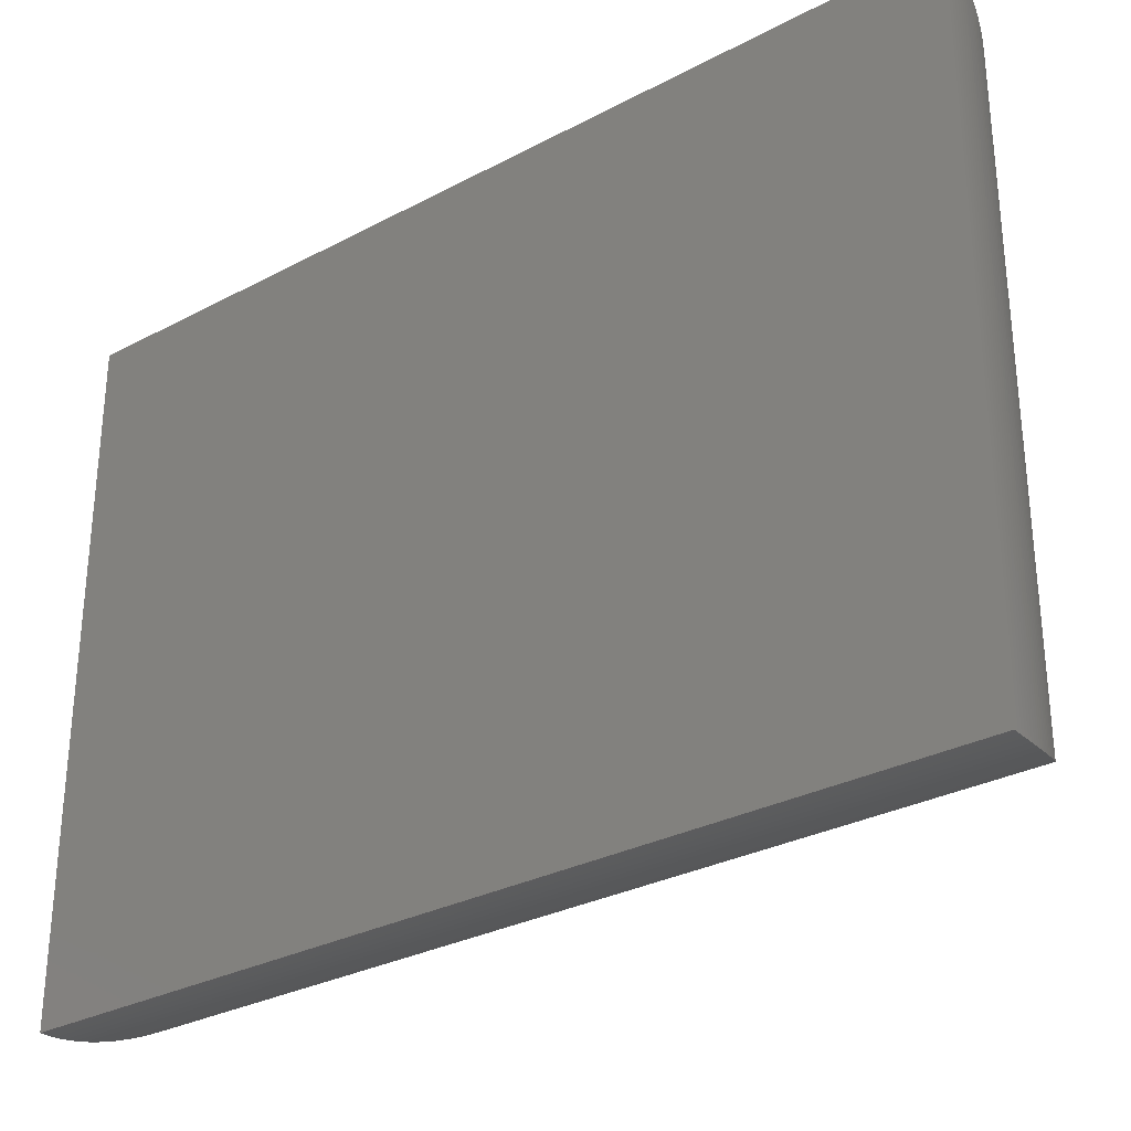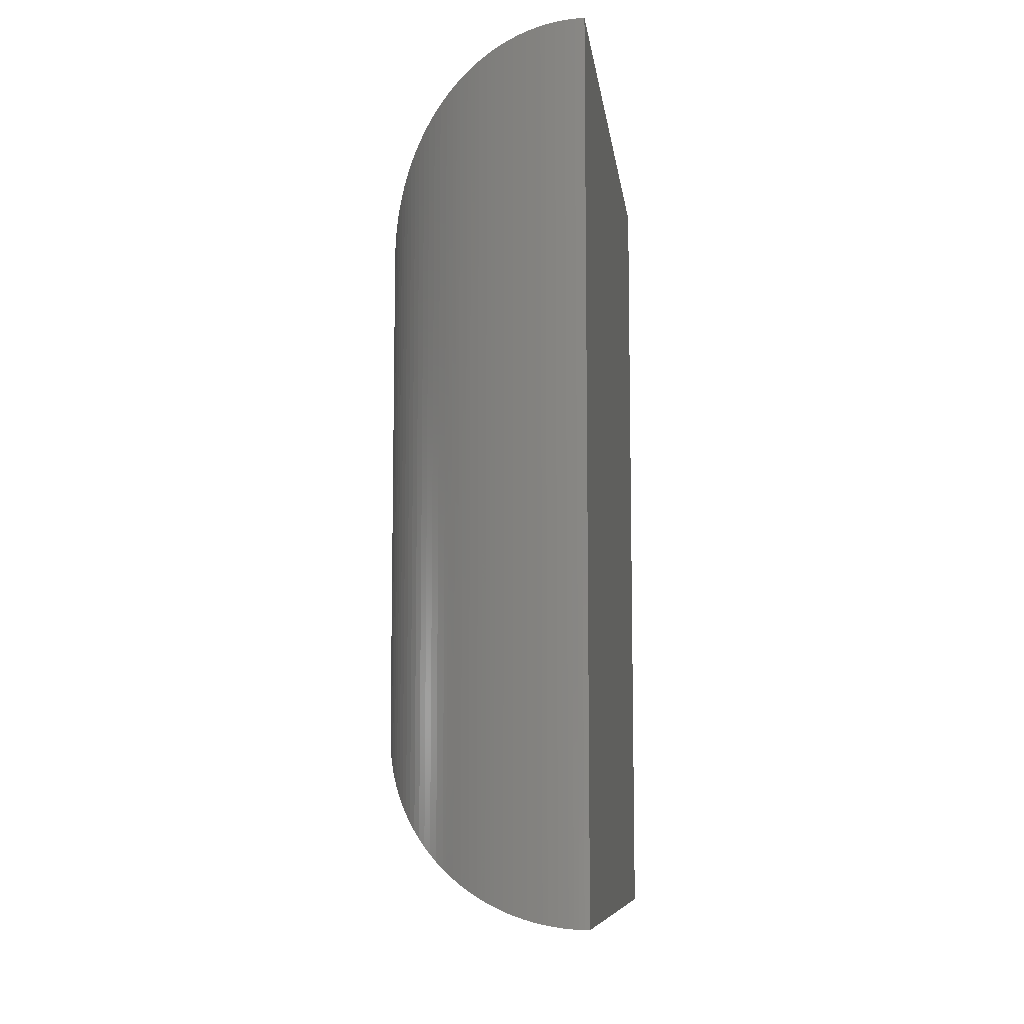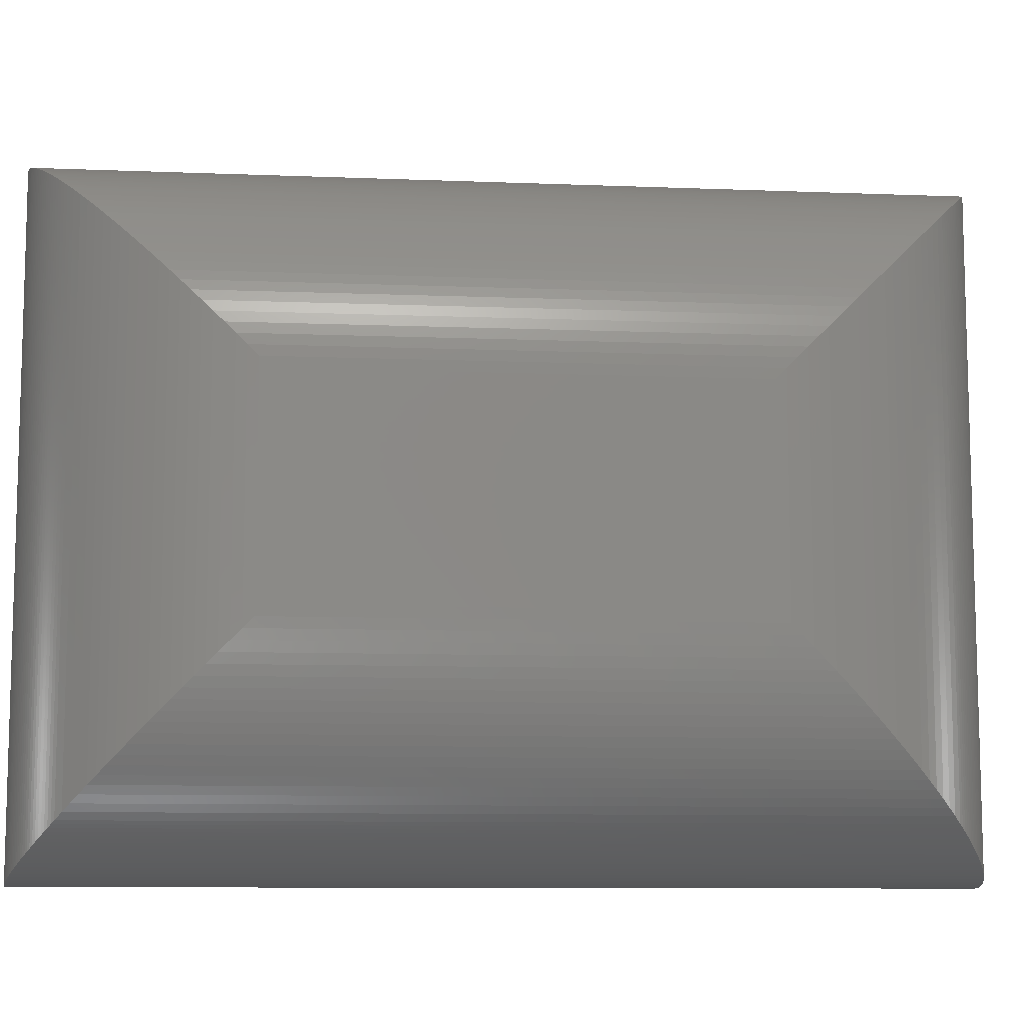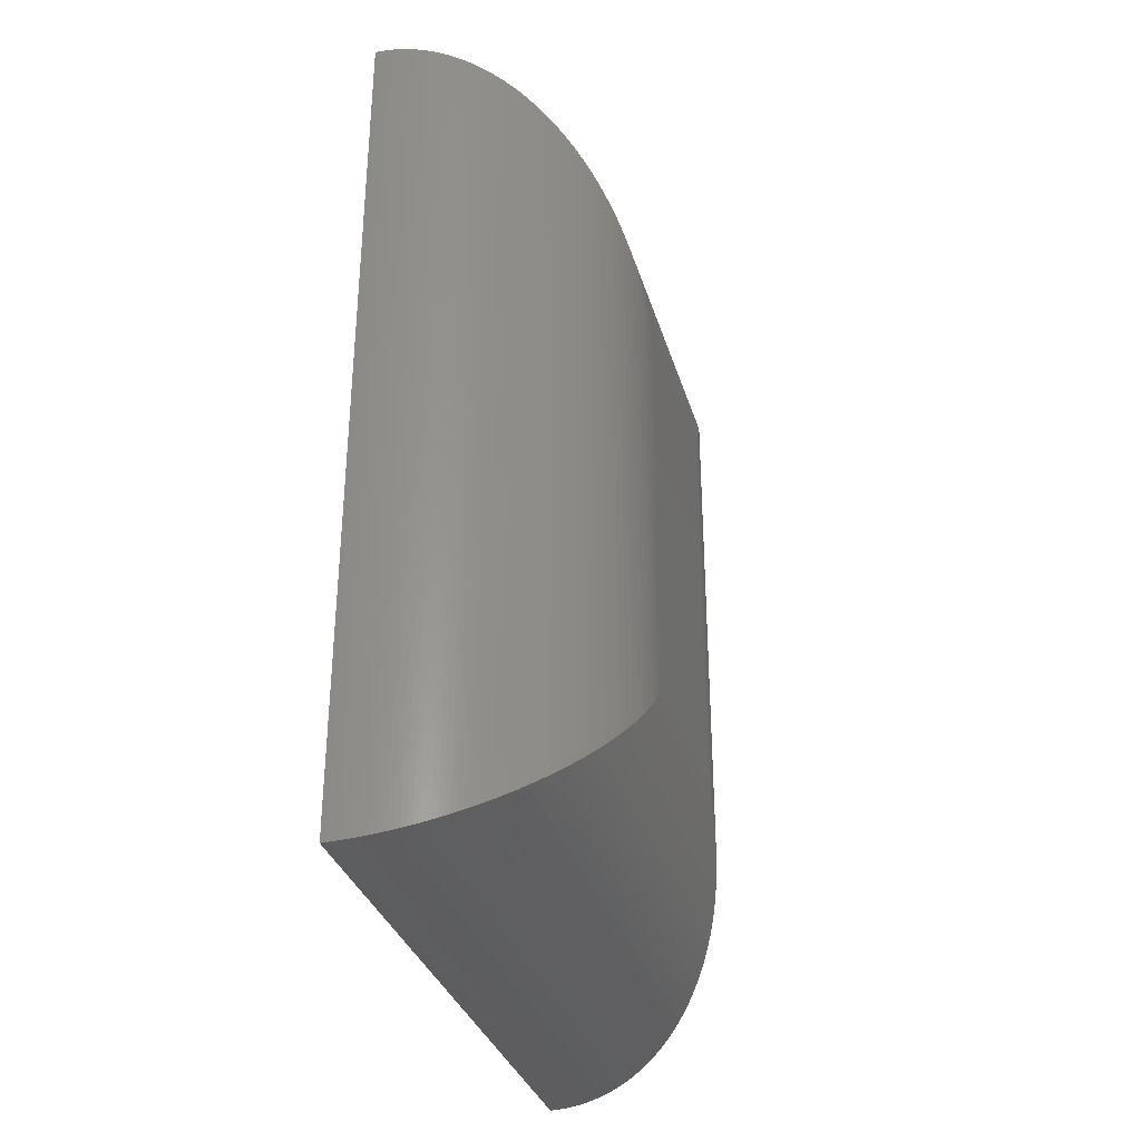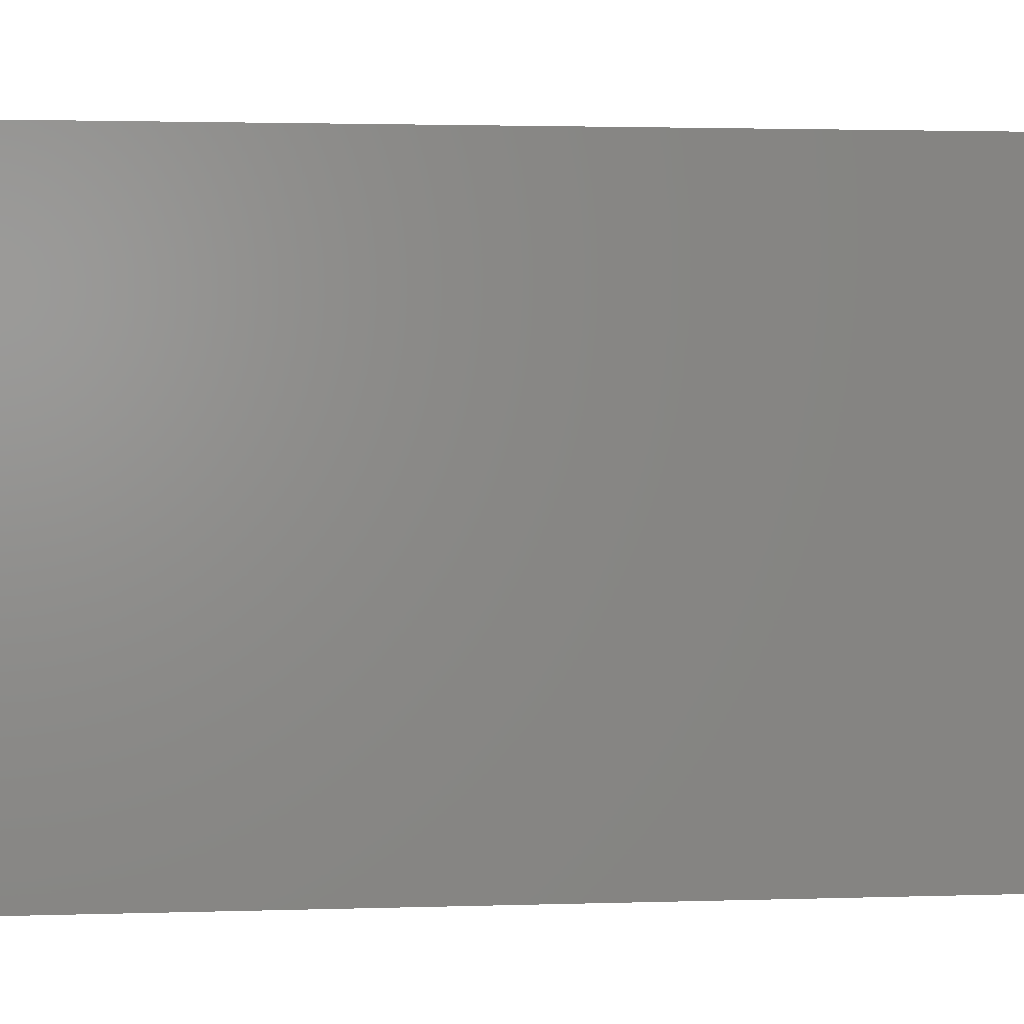
<metadata>
{"format":"stl","ext":"stl","renderer":"f3d","projection":"perspective","resolution":1024,"background":"white","views":[{"elev":-30.1,"azim":127.6,"up":"+Z"},{"elev":-8.9,"azim":7.2,"up":"+Y"},{"elev":-9.6,"azim":-95.9,"up":"+Z"},{"elev":-33.1,"azim":-164.3,"up":"+Y"},{"elev":2.6,"azim":84.0,"up":"+Z"}]}
</metadata>
<code>
# stl→obj: 212 verts, 420 faces
v -0.422 -0.1945 0.338
v -0.422 -0.1945 0.05
v -0.422 0.1945 0.338
v -0.422 0.1945 0.05
v -0.4242 0.1945 0.05002
v -0.4242 0.1945 0.338
v -0.4264 0.1944 0.0501
v -0.4264 0.1944 0.3379
v -0.4285 0.1943 0.05021
v -0.4285 0.1943 0.3378
v -0.4307 0.1941 0.05038
v -0.4307 0.1941 0.3376
v -0.4329 0.1939 0.05059
v -0.4329 0.1939 0.3374
v -0.4351 0.1936 0.05086
v -0.4351 0.1936 0.3371
v -0.4372 0.1933 0.05116
v -0.4372 0.1933 0.3368
v -0.4394 0.193 0.05152
v -0.4394 0.193 0.3365
v -0.4415 0.1926 0.05192
v -0.4415 0.1926 0.3361
v -0.4436 0.1921 0.05237
v -0.4436 0.1921 0.3356
v -0.4458 0.1916 0.05287
v -0.4458 0.1916 0.3351
v -0.4479 0.1911 0.05341
v -0.4479 0.1911 0.3346
v -0.45 0.1905 0.334
v -0.45 0.1905 0.054
v -0.4521 0.1899 0.3334
v -0.4521 0.1899 0.05463
v -0.4541 0.1892 0.3327
v -0.4541 0.1892 0.05531
v -0.4562 0.1885 0.332
v -0.4562 0.1885 0.05603
v -0.4582 0.1877 0.0568
v -0.4582 0.1877 0.3312
v -0.4603 0.1869 0.05761
v -0.4603 0.1869 0.3304
v -0.4623 0.186 0.05847
v -0.4623 0.186 0.3295
v -0.4643 0.1851 0.05937
v -0.4643 0.1851 0.3286
v -0.4662 0.1842 0.06031
v -0.4662 0.1842 0.3277
v -0.4682 0.1832 0.0613
v -0.4682 0.1832 0.3267
v -0.4701 0.1822 0.3257
v -0.4701 0.1822 0.06233
v -0.472 0.1811 0.3246
v -0.472 0.1811 0.0634
v -0.4739 0.18 0.3235
v -0.4739 0.18 0.06451
v -0.4757 0.1788 0.3223
v -0.4757 0.1788 0.06566
v -0.4776 0.1776 0.06685
v -0.4776 0.1776 0.3211
v -0.4794 0.1764 0.06808
v -0.4794 0.1764 0.3199
v -0.4811 0.1751 0.06936
v -0.4811 0.1751 0.3186
v -0.4829 0.1738 0.3173
v -0.4829 0.1738 0.07066
v -0.4846 0.1725 0.07201
v -0.4846 0.1725 0.316
v -0.4863 0.1711 0.3146
v -0.4863 0.1711 0.0734
v -0.4896 0.1682 0.07627
v -0.4896 0.1682 0.3117
v -0.4927 0.1652 0.07929
v -0.4927 0.1652 0.3087
v -0.4957 0.1621 0.08244
v -0.4957 0.1621 0.3056
v -0.4986 0.1588 0.08572
v -0.4986 0.1588 0.3023
v -0.5013 0.1554 0.08912
v -0.5013 0.1554 0.2989
v -0.5039 0.1519 0.09264
v -0.5039 0.1519 0.2954
v -0.5063 0.1482 0.09627
v -0.5063 0.1482 0.2917
v -0.5086 0.1445 0.1
v -0.5086 0.1445 0.288
v -0.5107 0.1407 0.1038
v -0.5107 0.1407 0.2842
v -0.5126 0.1368 0.1077
v -0.5126 0.1368 0.2803
v -0.5144 0.1328 0.1117
v -0.5144 0.1328 0.2763
v -0.516 0.1287 0.1158
v -0.516 0.1287 0.2722
v -0.5174 0.1246 0.1199
v -0.5174 0.1246 0.2681
v -0.5186 0.1204 0.1241
v -0.5186 0.1204 0.2639
v -0.5196 0.1161 0.1284
v -0.5196 0.1161 0.2596
v -0.5205 0.1119 0.1326
v -0.5205 0.1119 0.2554
v -0.5211 0.1076 0.1369
v -0.5211 0.1076 0.2511
v -0.5216 0.1032 0.1413
v -0.5216 0.1032 0.2467
v -0.5219 0.09886 0.1456
v -0.5219 0.09886 0.2424
v -0.522 0.0945 0.15
v -0.522 0.0945 0.238
v -0.522 -0.0945 0.15
v -0.522 -0.0945 0.238
v -0.4242 -0.1945 0.05002
v -0.4242 -0.1945 0.338
v -0.4264 -0.1944 0.0501
v -0.4264 -0.1944 0.3379
v -0.4285 -0.1943 0.3378
v -0.4285 -0.1943 0.05021
v -0.4307 -0.1941 0.3376
v -0.4307 -0.1941 0.05038
v -0.4329 -0.1939 0.3374
v -0.4329 -0.1939 0.05059
v -0.4351 -0.1936 0.3371
v -0.4351 -0.1936 0.05086
v -0.4372 -0.1933 0.3368
v -0.4372 -0.1933 0.05116
v -0.4394 -0.193 0.3365
v -0.4394 -0.193 0.05152
v -0.4415 -0.1926 0.05192
v -0.4415 -0.1926 0.3361
v -0.4436 -0.1921 0.05237
v -0.4436 -0.1921 0.3356
v -0.4458 -0.1916 0.3351
v -0.4458 -0.1916 0.05287
v -0.4479 -0.1911 0.3346
v -0.4479 -0.1911 0.05341
v -0.45 -0.1905 0.334
v -0.45 -0.1905 0.054
v -0.4521 -0.1899 0.3334
v -0.4521 -0.1899 0.05463
v -0.4541 -0.1892 0.3327
v -0.4541 -0.1892 0.05531
v -0.4562 -0.1885 0.332
v -0.4562 -0.1885 0.05603
v -0.4582 -0.1877 0.3312
v -0.4582 -0.1877 0.0568
v -0.4603 -0.1869 0.3304
v -0.4603 -0.1869 0.05761
v -0.4623 -0.186 0.3295
v -0.4623 -0.186 0.05847
v -0.4643 -0.1851 0.3286
v -0.4643 -0.1851 0.05937
v -0.4662 -0.1842 0.3277
v -0.4662 -0.1842 0.06031
v -0.4682 -0.1832 0.3267
v -0.4682 -0.1832 0.0613
v -0.4701 -0.1822 0.06233
v -0.4701 -0.1822 0.3257
v -0.472 -0.1811 0.0634
v -0.472 -0.1811 0.3246
v -0.4739 -0.18 0.3235
v -0.4739 -0.18 0.06451
v -0.4757 -0.1788 0.3223
v -0.4757 -0.1788 0.06566
v -0.4776 -0.1776 0.06685
v -0.4776 -0.1776 0.3211
v -0.4794 -0.1764 0.06808
v -0.4794 -0.1764 0.3199
v -0.4811 -0.1751 0.06936
v -0.4811 -0.1751 0.3186
v -0.4829 -0.1738 0.07066
v -0.4829 -0.1738 0.3173
v -0.4846 -0.1725 0.07201
v -0.4846 -0.1725 0.316
v -0.4863 -0.1711 0.0734
v -0.4863 -0.1711 0.3146
v -0.4896 -0.1682 0.3117
v -0.4896 -0.1682 0.07627
v -0.4927 -0.1652 0.3087
v -0.4927 -0.1652 0.07929
v -0.4957 -0.1621 0.3056
v -0.4957 -0.1621 0.08244
v -0.4986 -0.1588 0.3023
v -0.4986 -0.1588 0.08572
v -0.5013 -0.1554 0.2989
v -0.5013 -0.1554 0.08912
v -0.5039 -0.1519 0.2954
v -0.5039 -0.1519 0.09264
v -0.5063 -0.1482 0.2917
v -0.5063 -0.1482 0.09627
v -0.5086 -0.1445 0.288
v -0.5086 -0.1445 0.1
v -0.5107 -0.1407 0.2842
v -0.5107 -0.1407 0.1038
v -0.5126 -0.1368 0.2803
v -0.5126 -0.1368 0.1077
v -0.5144 -0.1328 0.2763
v -0.5144 -0.1328 0.1117
v -0.516 -0.1287 0.2722
v -0.516 -0.1287 0.1158
v -0.5174 -0.1246 0.2681
v -0.5174 -0.1246 0.1199
v -0.5186 -0.1204 0.2639
v -0.5186 -0.1204 0.1241
v -0.5196 -0.1161 0.2596
v -0.5196 -0.1161 0.1284
v -0.5205 -0.1119 0.2554
v -0.5205 -0.1119 0.1326
v -0.5211 -0.1076 0.2511
v -0.5211 -0.1076 0.1369
v -0.5216 -0.1032 0.2467
v -0.5216 -0.1032 0.1413
v -0.5219 -0.09886 0.2424
v -0.5219 -0.09886 0.1456
f 1 2 3
f 2 4 3
f 3 4 5
f 3 5 6
f 5 7 6
f 6 7 8
f 7 9 8
f 8 9 10
f 9 11 10
f 10 11 12
f 11 13 12
f 12 13 14
f 13 15 14
f 14 15 16
f 15 17 16
f 16 17 18
f 17 19 18
f 18 19 20
f 19 21 20
f 20 21 22
f 21 23 22
f 22 23 24
f 23 25 24
f 24 25 26
f 25 27 26
f 26 27 28
f 28 27 29
f 27 30 29
f 29 30 31
f 30 32 31
f 31 32 33
f 32 34 33
f 33 34 35
f 34 36 35
f 36 37 35
f 35 37 38
f 37 39 38
f 38 39 40
f 39 41 40
f 40 41 42
f 41 43 42
f 42 43 44
f 43 45 44
f 44 45 46
f 45 47 46
f 46 47 48
f 48 47 49
f 47 50 49
f 49 50 51
f 50 52 51
f 51 52 53
f 52 54 53
f 53 54 55
f 54 56 55
f 56 57 55
f 55 57 58
f 57 59 58
f 58 59 60
f 59 61 60
f 60 61 62
f 61 63 62
f 61 64 63
f 64 65 63
f 63 65 66
f 65 67 66
f 65 68 67
f 68 69 67
f 67 69 70
f 69 71 70
f 70 71 72
f 71 73 72
f 72 73 74
f 73 75 74
f 74 75 76
f 75 77 76
f 76 77 78
f 77 79 78
f 78 79 80
f 79 81 80
f 80 81 82
f 81 83 82
f 82 83 84
f 83 85 84
f 84 85 86
f 85 87 86
f 86 87 88
f 87 89 88
f 88 89 90
f 89 91 90
f 90 91 92
f 91 93 92
f 92 93 94
f 93 95 94
f 94 95 96
f 95 97 96
f 96 97 98
f 97 99 98
f 98 99 100
f 99 101 100
f 100 101 102
f 101 103 102
f 102 103 104
f 103 105 104
f 104 105 106
f 105 107 106
f 106 107 108
f 109 110 107
f 110 108 107
f 2 1 111
f 1 112 111
f 111 112 113
f 112 114 113
f 114 115 113
f 113 115 116
f 115 117 116
f 116 117 118
f 117 119 118
f 118 119 120
f 119 121 120
f 120 121 122
f 121 123 122
f 122 123 124
f 123 125 124
f 124 125 126
f 126 125 127
f 125 128 127
f 127 128 129
f 128 130 129
f 130 131 129
f 129 131 132
f 131 133 132
f 132 133 134
f 133 135 134
f 134 135 136
f 135 137 136
f 136 137 138
f 137 139 138
f 138 139 140
f 139 141 140
f 140 141 142
f 141 143 142
f 142 143 144
f 143 145 144
f 144 145 146
f 145 147 146
f 146 147 148
f 147 149 148
f 148 149 150
f 149 151 150
f 150 151 152
f 151 153 152
f 152 153 154
f 154 153 155
f 153 156 155
f 155 156 157
f 156 158 157
f 158 159 157
f 157 159 160
f 159 161 160
f 160 161 162
f 162 161 163
f 161 164 163
f 163 164 165
f 164 166 165
f 165 166 167
f 166 168 167
f 167 168 169
f 168 170 169
f 169 170 171
f 170 172 171
f 171 172 173
f 172 174 173
f 174 175 173
f 173 175 176
f 175 177 176
f 176 177 178
f 177 179 178
f 178 179 180
f 179 181 180
f 180 181 182
f 181 183 182
f 182 183 184
f 183 185 184
f 184 185 186
f 185 187 186
f 186 187 188
f 187 189 188
f 188 189 190
f 189 191 190
f 190 191 192
f 191 193 192
f 192 193 194
f 193 195 194
f 194 195 196
f 195 197 196
f 196 197 198
f 197 199 198
f 198 199 200
f 199 201 200
f 200 201 202
f 201 203 202
f 202 203 204
f 203 205 204
f 204 205 206
f 205 207 206
f 206 207 208
f 207 209 208
f 208 209 210
f 209 211 210
f 210 211 212
f 211 110 212
f 212 110 109
f 109 107 105
f 109 105 212
f 105 103 212
f 212 103 210
f 103 101 210
f 210 101 208
f 101 99 208
f 208 99 206
f 99 97 206
f 206 97 204
f 97 95 204
f 204 95 202
f 95 93 202
f 202 93 200
f 93 91 200
f 200 91 198
f 91 89 198
f 198 89 196
f 89 87 196
f 196 87 194
f 87 85 194
f 194 85 192
f 85 83 192
f 192 83 190
f 83 81 190
f 190 81 188
f 81 79 188
f 188 79 186
f 79 77 186
f 186 77 184
f 77 75 184
f 184 75 182
f 75 73 182
f 182 73 180
f 73 71 180
f 180 71 178
f 71 69 178
f 178 69 176
f 69 68 176
f 176 68 173
f 173 68 171
f 68 65 171
f 171 65 169
f 65 64 169
f 169 64 167
f 64 61 167
f 167 61 165
f 61 59 165
f 59 57 165
f 165 57 163
f 57 56 163
f 163 56 162
f 162 56 160
f 56 54 160
f 160 54 157
f 54 52 157
f 157 52 155
f 52 50 155
f 155 50 154
f 50 47 154
f 154 47 152
f 47 45 152
f 152 45 150
f 45 43 150
f 150 43 148
f 43 41 148
f 148 41 146
f 41 39 146
f 39 37 146
f 146 37 144
f 37 36 144
f 144 36 142
f 36 34 142
f 142 34 140
f 34 32 140
f 140 32 138
f 32 30 138
f 138 30 136
f 30 27 136
f 136 27 134
f 134 27 132
f 27 25 132
f 132 25 129
f 7 116 9
f 116 118 9
f 9 118 11
f 118 120 11
f 11 120 13
f 120 122 13
f 13 122 15
f 122 124 15
f 15 124 17
f 124 126 17
f 17 126 19
f 126 127 19
f 19 127 21
f 127 129 21
f 21 129 23
f 129 25 23
f 4 2 5
f 2 111 5
f 5 111 7
f 111 113 7
f 7 113 116
f 1 3 112
f 3 6 112
f 112 6 114
f 6 8 114
f 114 8 115
f 8 10 115
f 115 10 117
f 10 12 117
f 117 12 119
f 12 14 119
f 119 14 121
f 14 16 121
f 16 18 121
f 121 18 123
f 18 20 123
f 123 20 125
f 125 20 128
f 20 22 128
f 128 22 130
f 22 24 130
f 24 26 130
f 130 26 131
f 26 28 131
f 131 28 133
f 28 29 133
f 133 29 135
f 29 31 135
f 135 31 137
f 31 33 137
f 137 33 139
f 33 35 139
f 139 35 141
f 141 35 143
f 35 38 143
f 143 38 145
f 38 40 145
f 40 42 145
f 145 42 147
f 42 44 147
f 147 44 149
f 44 46 149
f 149 46 151
f 46 48 151
f 151 48 153
f 48 49 153
f 153 49 156
f 49 51 156
f 156 51 158
f 158 51 159
f 51 53 159
f 159 53 161
f 53 55 161
f 161 55 164
f 55 58 164
f 164 58 166
f 58 60 166
f 166 60 168
f 60 62 168
f 168 62 170
f 62 63 170
f 170 63 172
f 63 66 172
f 172 66 174
f 66 67 174
f 67 70 174
f 174 70 175
f 70 72 175
f 175 72 177
f 72 74 177
f 177 74 179
f 74 76 179
f 179 76 181
f 76 78 181
f 181 78 183
f 78 80 183
f 183 80 185
f 80 82 185
f 185 82 187
f 82 84 187
f 187 84 189
f 84 86 189
f 189 86 191
f 86 88 191
f 191 88 193
f 88 90 193
f 193 90 195
f 90 92 195
f 195 92 197
f 92 94 197
f 197 94 199
f 94 96 199
f 199 96 201
f 96 98 201
f 201 98 203
f 98 100 203
f 203 100 205
f 100 102 205
f 205 102 207
f 102 104 207
f 207 104 209
f 104 106 209
f 209 106 211
f 106 108 211
f 211 108 110

</code>
